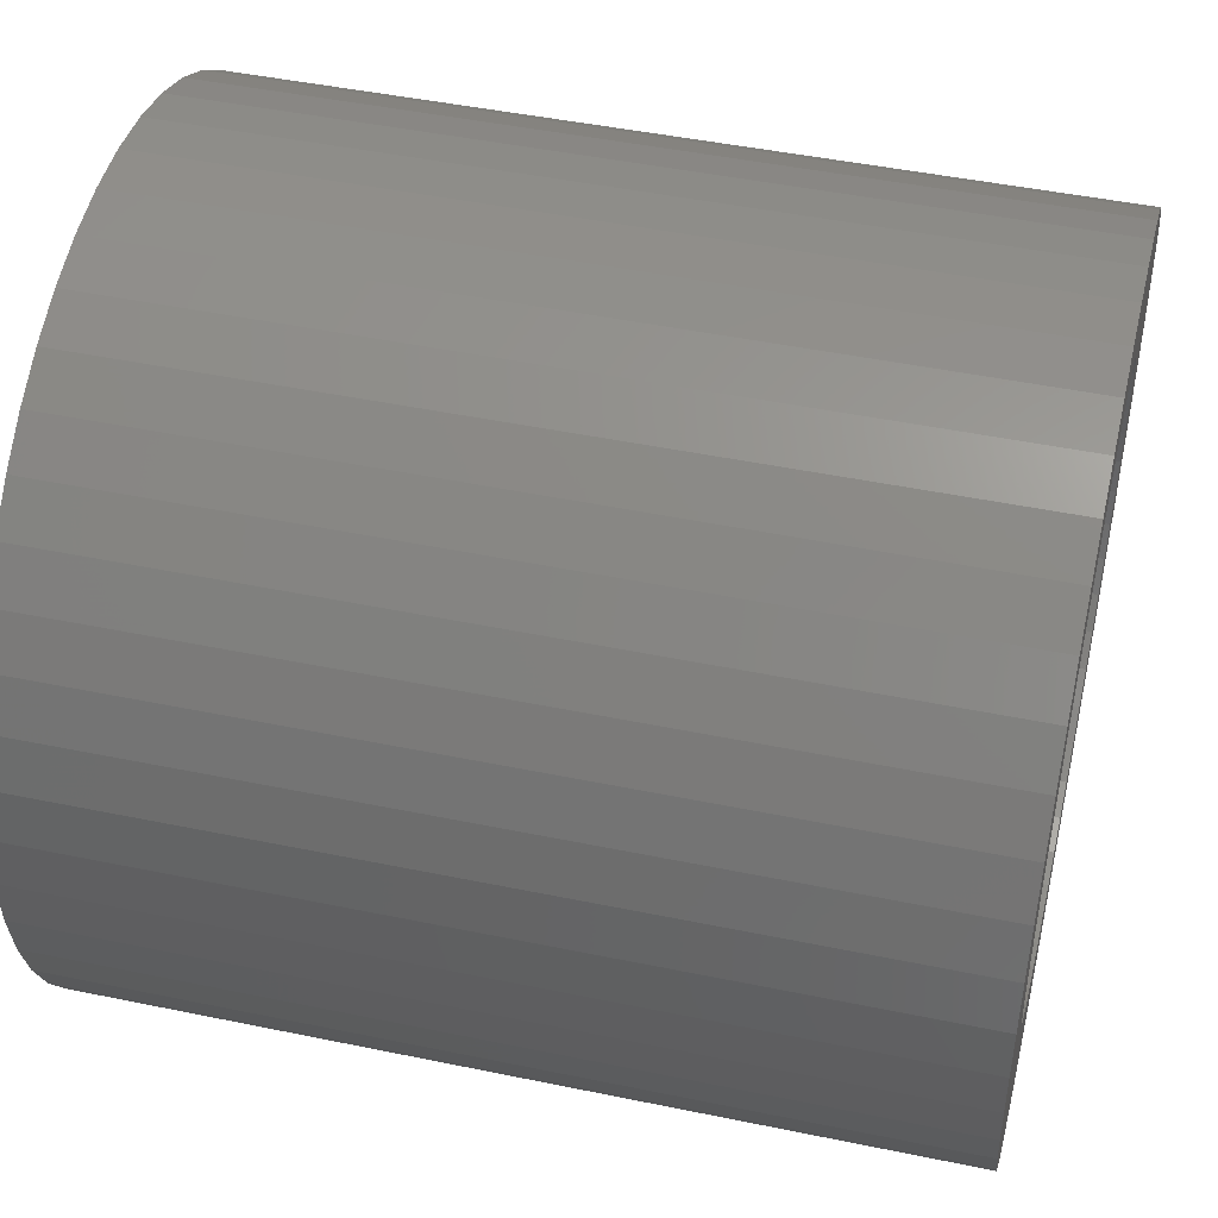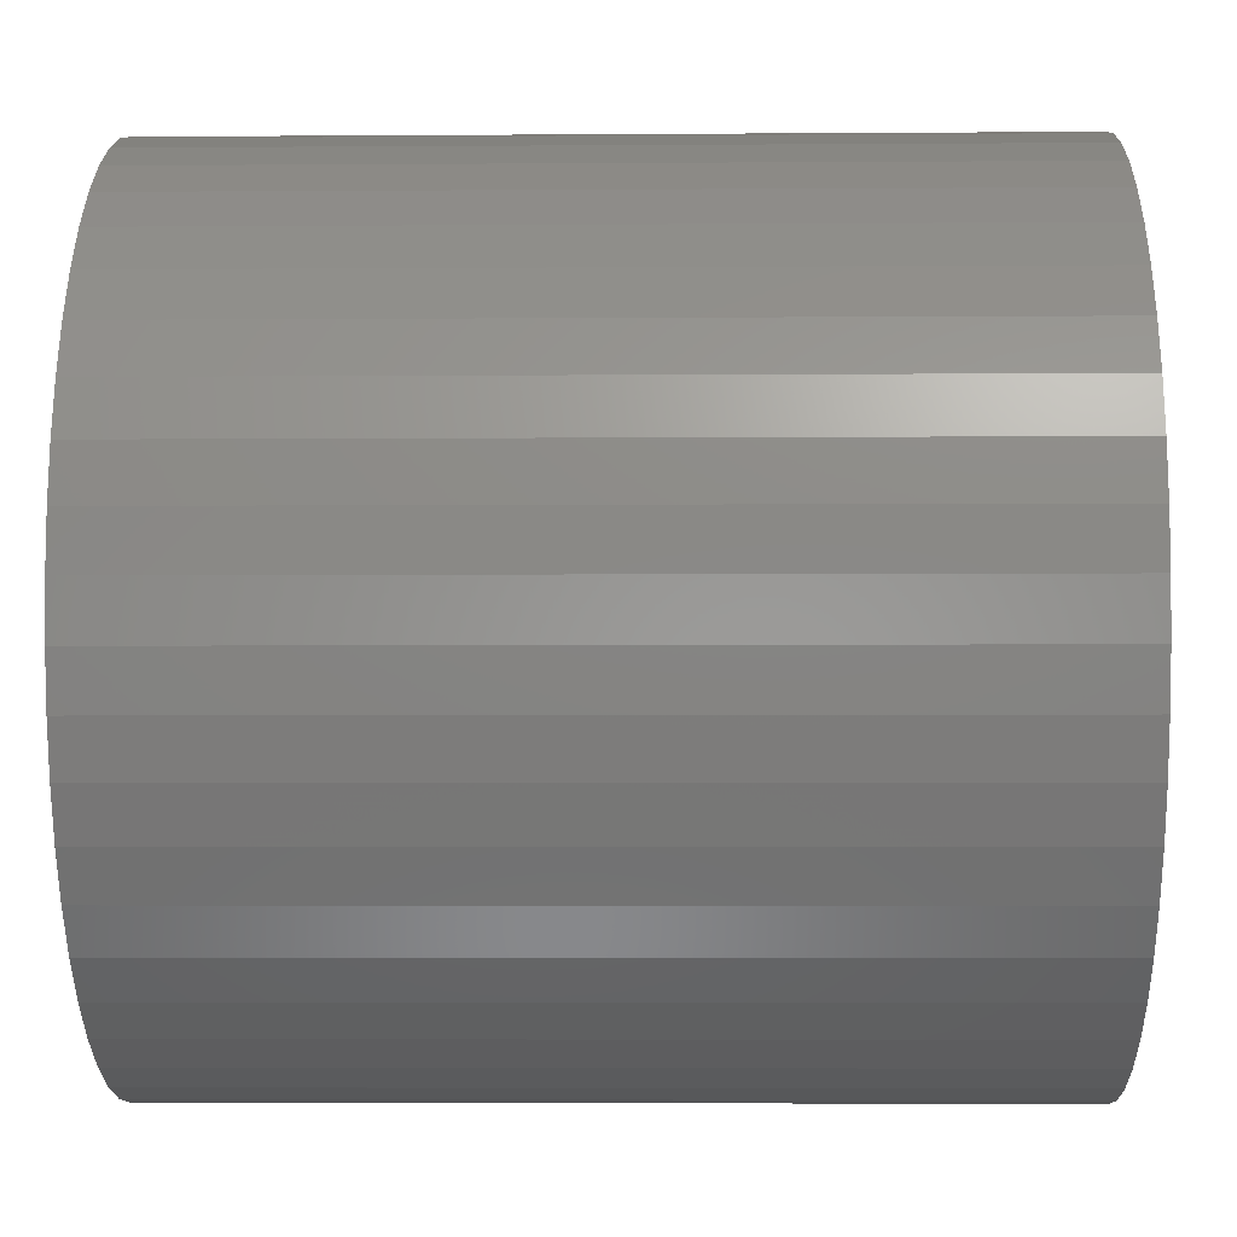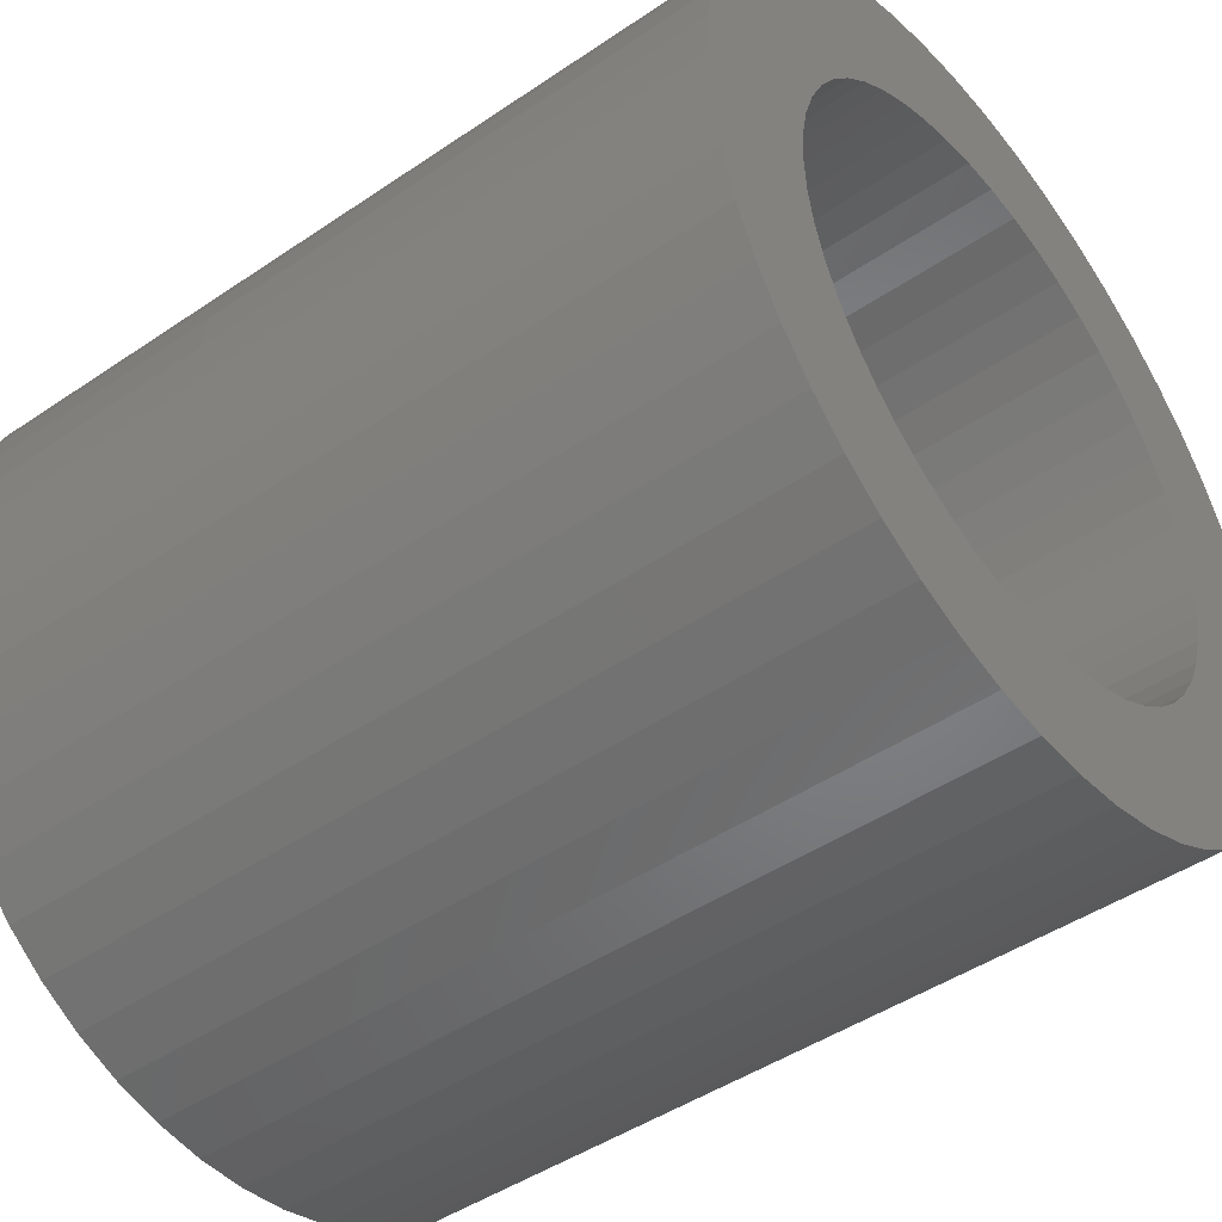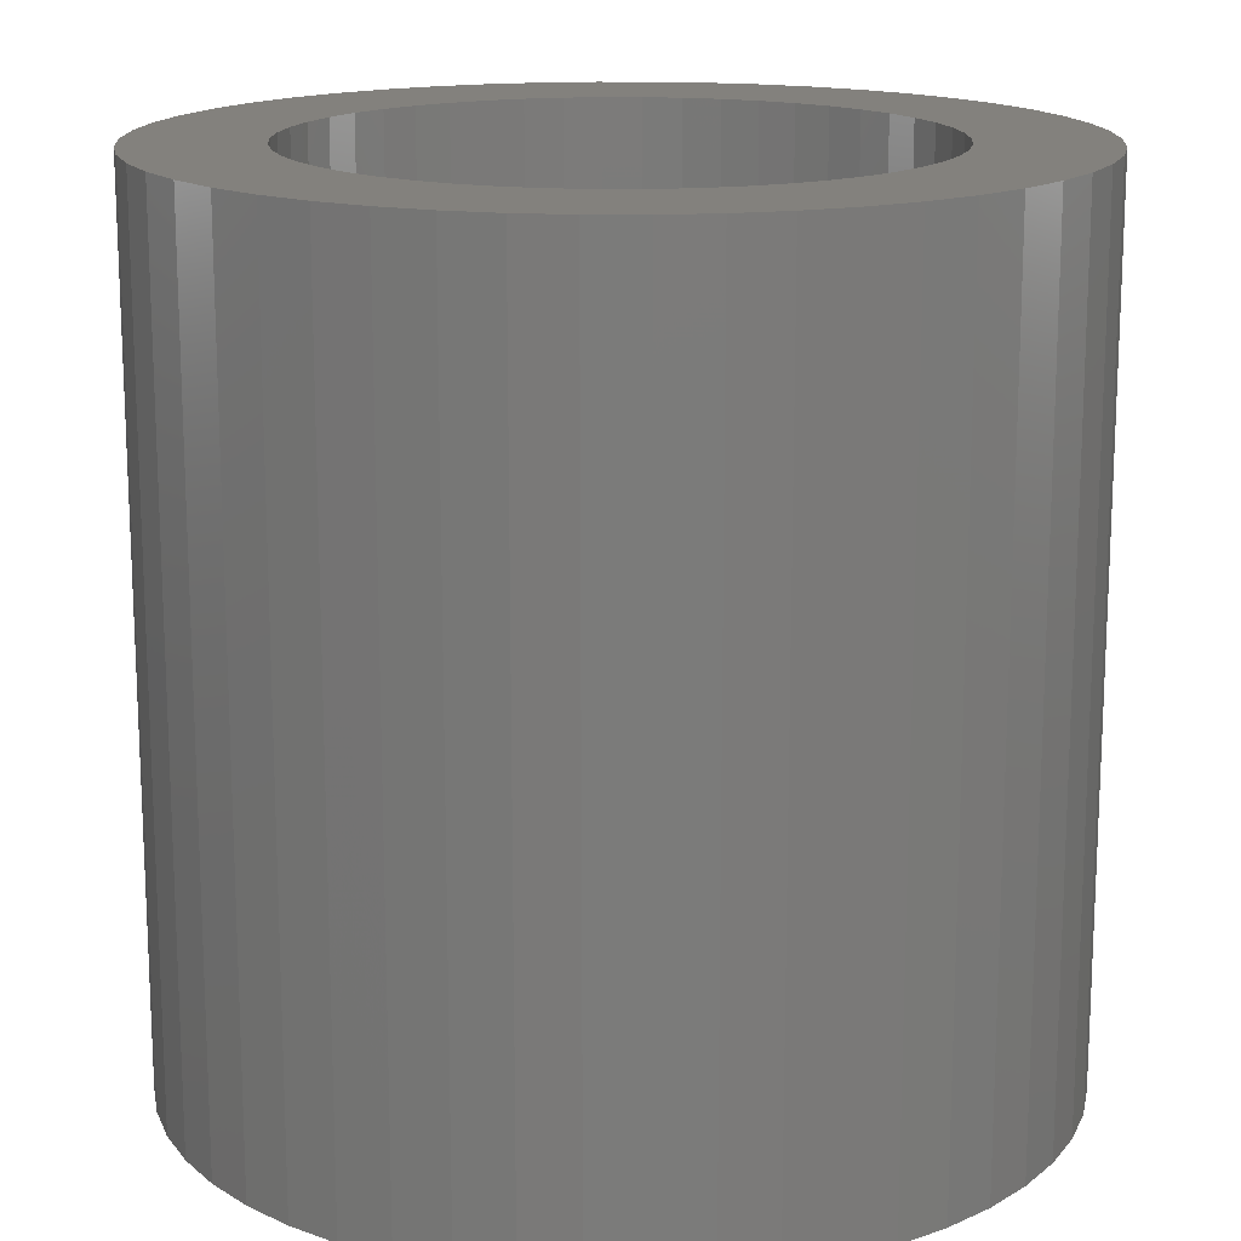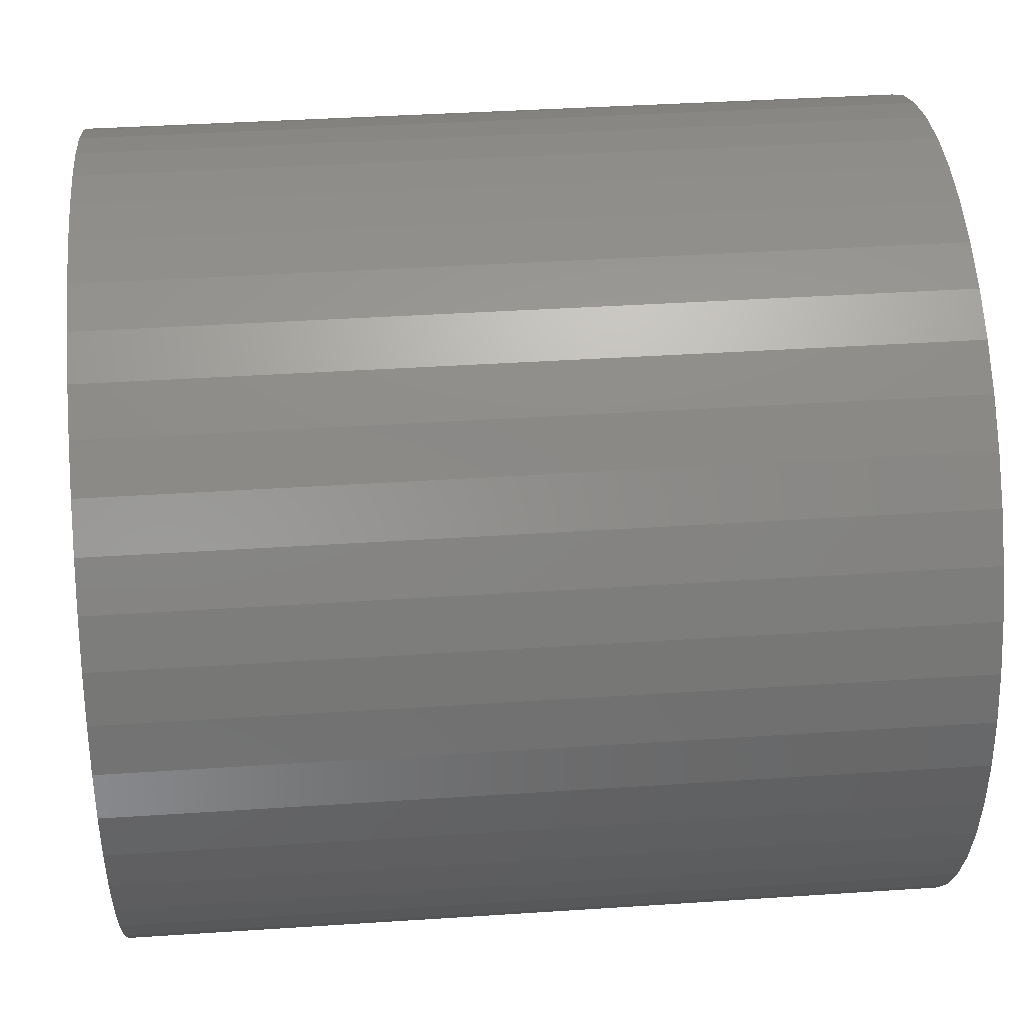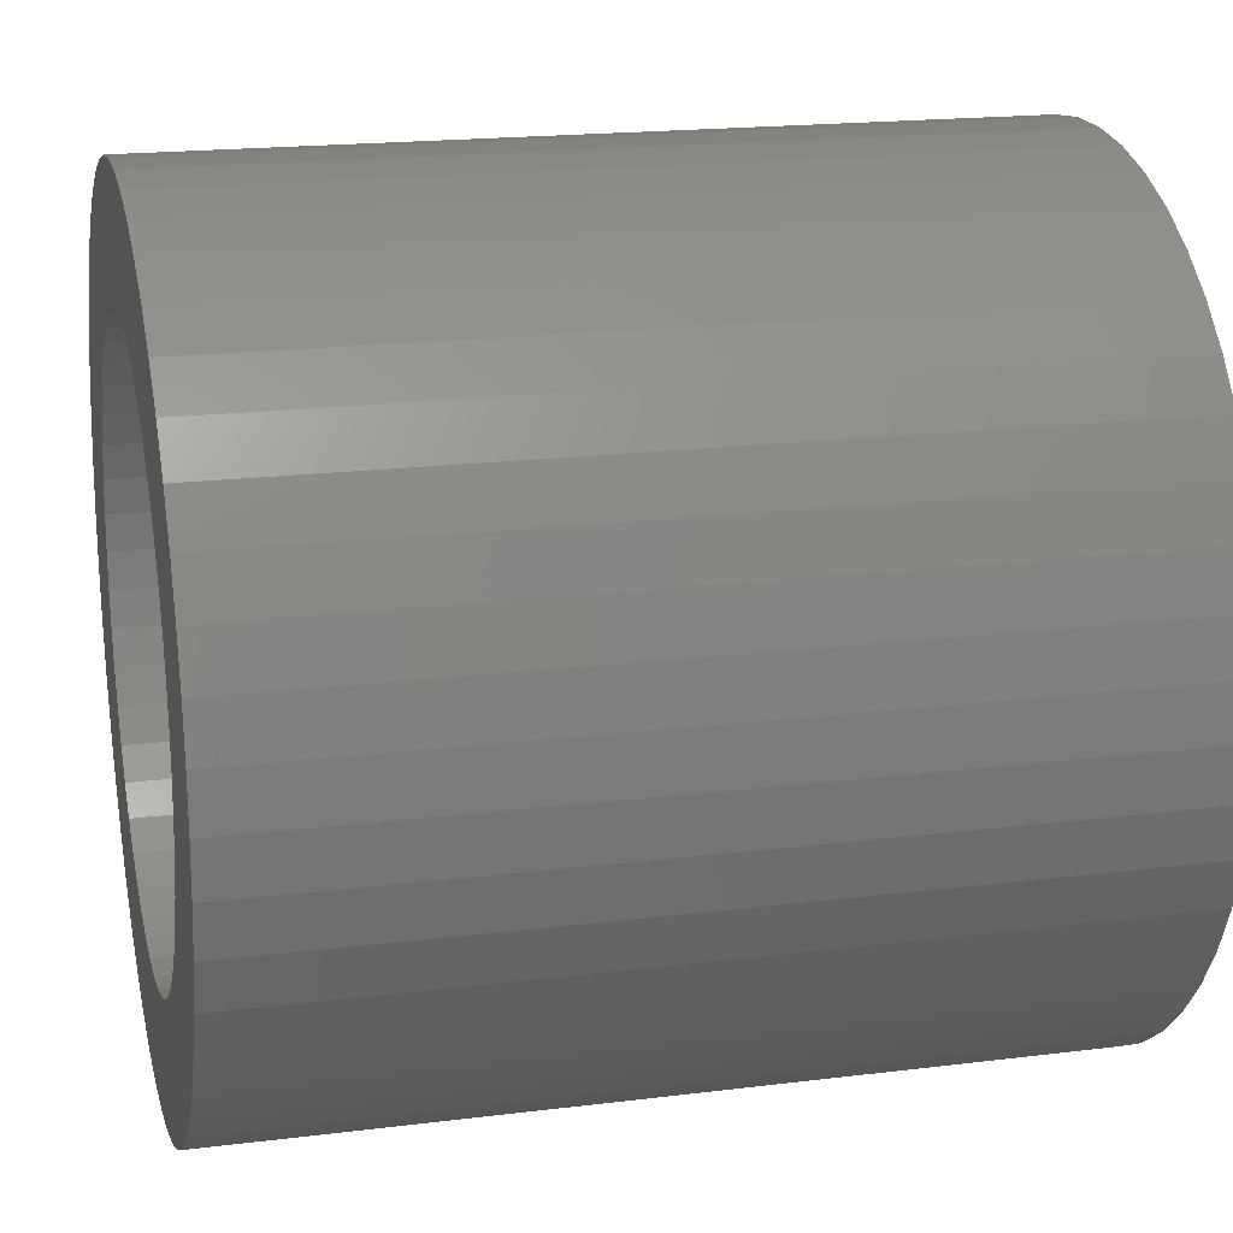
<metadata>
{"format":"stl","ext":"stl","renderer":"f3d","projection":"perspective","resolution":1024,"background":"white","views":[{"elev":46.3,"azim":103.3,"up":"+Y"},{"elev":-4.5,"azim":91.3,"up":"+Y"},{"elev":-45.9,"azim":-52.0,"up":"+Y"},{"elev":15.9,"azim":94.0,"up":"+Z"},{"elev":38.7,"azim":-94.8,"up":"+Y"},{"elev":18.7,"azim":76.6,"up":"+Y"}]}
</metadata>
<code>
# stl→obj: 200 verts, 400 faces
v 3.236 -2.351 8
v 3.505 -1.927 0
v 3.505 -1.927 8
v 3.236 -2.351 0
v 3.968 0.5013 8
v 3.874 0.9948 0
v 3.874 0.9948 8
v 3.968 0.5013 0
v 4 0 8
v 4 0 0
v 3.719 1.472 0
v 3.719 1.472 8
v 1.703 -3.619 0
v 2.143 -3.377 8
v 1.703 -3.619 8
v 2.143 -3.377 0
v 0.7495 -3.929 0
v 1.236 -3.804 8
v 0.7495 -3.929 8
v 1.236 -3.804 0
v 3.505 1.927 8
v 3.236 2.351 0
v 3.236 2.351 8
v 3.505 1.927 0
v -0.7495 3.929 0
v -1.236 3.804 8
v -0.7495 3.929 8
v -1.236 3.804 0
v 3.719 -1.472 8
v 3.874 -0.9948 0
v 3.874 -0.9948 8
v 3.719 -1.472 0
v -2.55 3.082 0
v -2.916 2.738 8
v -2.55 3.082 8
v -2.916 2.738 0
v -3.968 -0.5013 0
v -4 0 8
v -4 0 0
v -3.968 -0.5013 8
v 0.2512 -3.992 0
v 0.2512 -3.992 8
v 2.55 3.082 0
v 2.143 3.377 8
v 2.55 3.082 8
v 2.143 3.377 0
v -3.874 -0.9948 0
v -3.874 -0.9948 8
v -2.916 -2.738 0
v -2.55 -3.082 8
v -2.916 -2.738 8
v -2.55 -3.082 0
v -3.968 0.5013 0
v -3.874 0.9948 8
v -3.874 0.9948 0
v -3.968 0.5013 8
v -3.236 -2.351 0
v -3.505 -1.927 8
v -3.505 -1.927 0
v -3.236 -2.351 8
v 1.236 3.804 0
v 0.7495 3.929 8
v 1.236 3.804 8
v 0.7495 3.929 0
v -1.703 3.619 8
v -1.703 3.619 0
v -1.236 -3.804 0
v -0.7495 -3.929 8
v -1.236 -3.804 8
v -0.7495 -3.929 0
v 2.916 -2.738 8
v 2.916 -2.738 0
v -2.143 3.377 8
v -2.143 3.377 0
v -0.2512 -3.992 0
v -0.2512 -3.992 8
v 3.968 -0.5013 0
v 3.968 -0.5013 8
v -0.2512 3.992 0
v -0.2512 3.992 8
v -3.719 1.472 8
v -3.719 1.472 0
v -2.143 -3.377 8
v -2.143 -3.377 0
v 2.916 2.738 0
v 2.916 2.738 8
v 1.703 3.619 8
v 1.703 3.619 0
v -3.719 -1.472 0
v -3.719 -1.472 8
v -3.236 2.351 0
v -3.236 2.351 8
v 2.55 -3.082 0
v 2.55 -3.082 8
v 2.8 0 0
v 2.778 -0.3509 0
v 2.712 -0.6963 0
v 2.778 0.3509 0
v 2.603 -1.031 0
v 2.454 -1.349 0
v 2.712 0.6963 0
v 2.265 -1.646 0
v 2.603 1.031 0
v 2.041 -1.917 0
v 1.785 -2.157 0
v 1.5 -2.364 0
v 1.192 -2.534 0
v 0.8652 -2.663 0
v 0.5247 -2.75 0
v 0.1758 -2.794 0
v -0.1758 -2.794 0
v -0.5247 -2.75 0
v -0.8652 -2.663 0
v -1.192 -2.534 0
v -1.703 -3.619 0
v -1.5 -2.364 0
v -1.785 -2.157 0
v -2.041 -1.917 0
v -2.265 -1.646 0
v -2.454 -1.349 0
v -2.603 -1.031 0
v 2.454 1.349 0
v 2.265 1.646 0
v 2.041 1.917 0
v 1.785 2.157 0
v 1.5 2.364 0
v 1.192 2.534 0
v 0.8652 2.663 0
v 0.5247 2.75 0
v 0.2512 3.992 0
v 0.1758 2.794 0
v -0.1758 2.794 0
v -0.5247 2.75 0
v -0.8652 2.663 0
v -1.192 2.534 0
v -1.5 2.364 0
v -1.785 2.157 0
v -2.041 1.917 0
v -2.265 1.646 0
v -2.454 1.349 0
v -3.505 1.927 0
v -2.603 1.031 0
v -2.712 0.6963 0
v -2.778 0.3509 0
v -2.8 0 0
v -2.712 -0.6963 0
v -2.778 -0.3509 0
v 0.2512 3.992 8
v 2.8 0 8
v 2.778 0.3509 8
v 2.712 0.6963 8
v 2.778 -0.3509 8
v 2.603 1.031 8
v 2.454 1.349 8
v 2.712 -0.6963 8
v 2.265 1.646 8
v 2.603 -1.031 8
v 2.041 1.917 8
v 1.785 2.157 8
v 1.5 2.364 8
v 1.192 2.534 8
v 0.8652 2.663 8
v 0.5247 2.75 8
v 0.1758 2.794 8
v -0.1758 2.794 8
v -0.5247 2.75 8
v -0.8652 2.663 8
v -1.192 2.534 8
v -1.5 2.364 8
v -1.785 2.157 8
v -2.041 1.917 8
v -2.265 1.646 8
v -2.454 1.349 8
v -3.505 1.927 8
v -2.603 1.031 8
v 2.454 -1.349 8
v 2.265 -1.646 8
v 2.041 -1.917 8
v 1.785 -2.157 8
v 1.5 -2.364 8
v 1.192 -2.534 8
v 0.8652 -2.663 8
v 0.5247 -2.75 8
v 0.1758 -2.794 8
v -0.1758 -2.794 8
v -0.5247 -2.75 8
v -0.8652 -2.663 8
v -1.192 -2.534 8
v -1.703 -3.619 8
v -1.5 -2.364 8
v -1.785 -2.157 8
v -2.041 -1.917 8
v -2.265 -1.646 8
v -2.454 -1.349 8
v -2.603 -1.031 8
v -2.712 -0.6963 8
v -2.778 -0.3509 8
v -2.8 0 8
v -2.712 0.6963 8
v -2.778 0.3509 8
f 1 2 3
f 2 1 4
f 5 6 7
f 6 5 8
f 9 8 5
f 8 9 10
f 7 11 12
f 11 7 6
f 13 14 15
f 14 13 16
f 17 18 19
f 18 17 20
f 21 22 23
f 22 21 24
f 12 24 21
f 24 12 11
f 25 26 27
f 26 25 28
f 29 30 31
f 30 29 32
f 33 34 35
f 34 33 36
f 37 38 39
f 38 37 40
f 41 19 42
f 19 41 17
f 43 44 45
f 44 43 46
f 47 40 37
f 40 47 48
f 49 50 51
f 50 49 52
f 53 54 55
f 54 53 56
f 57 58 59
f 58 57 60
f 61 62 63
f 62 61 64
f 28 65 26
f 65 28 66
f 67 68 69
f 68 67 70
f 71 4 1
f 4 71 72
f 66 73 65
f 73 66 74
f 75 42 76
f 42 75 41
f 31 77 78
f 77 31 30
f 79 27 80
f 27 79 25
f 55 81 82
f 81 55 54
f 52 83 50
f 83 52 84
f 23 85 86
f 85 23 22
f 46 87 44
f 87 46 88
f 78 10 9
f 10 78 77
f 85 45 86
f 45 85 43
f 89 48 47
f 48 89 90
f 91 34 36
f 34 91 92
f 49 60 57
f 60 49 51
f 93 71 94
f 71 93 72
f 39 56 53
f 56 39 38
f 59 90 89
f 90 59 58
f 20 15 18
f 15 20 13
f 95 10 77
f 96 77 30
f 10 95 8
f 97 30 32
f 98 8 95
f 99 32 2
f 8 98 6
f 100 2 4
f 101 6 98
f 102 4 72
f 6 101 11
f 103 11 101
f 77 96 95
f 30 97 96
f 32 99 97
f 104 72 93
f 2 100 99
f 4 102 100
f 105 93 16
f 72 104 102
f 93 105 104
f 106 16 13
f 16 106 105
f 107 13 20
f 13 107 106
f 20 108 107
f 17 108 20
f 17 109 108
f 41 109 17
f 41 110 109
f 41 111 110
f 75 111 41
f 75 112 111
f 70 112 75
f 70 113 112
f 67 113 70
f 113 67 114
f 115 114 67
f 114 115 116
f 84 116 115
f 116 84 117
f 52 117 84
f 117 52 118
f 49 118 52
f 118 49 119
f 57 119 49
f 119 57 120
f 59 120 57
f 89 121 59
f 120 59 121
f 11 103 24
f 122 24 103
f 24 122 22
f 123 22 122
f 22 123 85
f 124 85 123
f 85 124 43
f 125 43 124
f 43 125 46
f 126 46 125
f 46 126 88
f 127 88 126
f 88 127 61
f 128 61 127
f 128 64 61
f 129 64 128
f 129 130 64
f 131 130 129
f 132 130 131
f 132 79 130
f 133 79 132
f 133 25 79
f 134 25 133
f 28 134 135
f 134 28 25
f 66 135 136
f 135 66 28
f 74 136 137
f 33 137 138
f 136 74 66
f 36 138 139
f 91 139 140
f 137 33 74
f 141 140 142
f 82 142 143
f 55 143 144
f 138 36 33
f 53 144 145
f 121 89 146
f 47 146 89
f 139 91 36
f 146 47 147
f 140 141 91
f 37 147 47
f 142 82 141
f 147 37 145
f 143 55 82
f 39 145 37
f 144 53 55
f 145 39 53
f 88 63 87
f 63 88 61
f 74 35 73
f 35 74 33
f 70 76 68
f 76 70 75
f 64 148 62
f 148 64 130
f 149 9 5
f 150 5 7
f 9 149 78
f 151 7 12
f 152 78 149
f 153 12 21
f 78 152 31
f 154 21 23
f 155 31 152
f 156 23 86
f 31 155 29
f 157 29 155
f 5 150 149
f 7 151 150
f 12 153 151
f 158 86 45
f 21 154 153
f 23 156 154
f 159 45 44
f 86 158 156
f 45 159 158
f 160 44 87
f 44 160 159
f 161 87 63
f 87 161 160
f 63 162 161
f 62 162 63
f 62 163 162
f 148 163 62
f 148 164 163
f 148 165 164
f 80 165 148
f 80 166 165
f 27 166 80
f 27 167 166
f 26 167 27
f 167 26 168
f 65 168 26
f 168 65 169
f 73 169 65
f 169 73 170
f 35 170 73
f 170 35 171
f 34 171 35
f 171 34 172
f 92 172 34
f 172 92 173
f 174 173 92
f 81 175 174
f 173 174 175
f 29 157 3
f 176 3 157
f 3 176 1
f 177 1 176
f 1 177 71
f 178 71 177
f 71 178 94
f 179 94 178
f 94 179 14
f 180 14 179
f 14 180 15
f 181 15 180
f 15 181 18
f 182 18 181
f 182 19 18
f 183 19 182
f 183 42 19
f 184 42 183
f 185 42 184
f 185 76 42
f 186 76 185
f 186 68 76
f 187 68 186
f 69 187 188
f 187 69 68
f 189 188 190
f 188 189 69
f 83 190 191
f 50 191 192
f 190 83 189
f 51 192 193
f 60 193 194
f 191 50 83
f 58 194 195
f 90 195 196
f 48 196 197
f 192 51 50
f 40 197 198
f 175 81 199
f 54 199 81
f 193 60 51
f 199 54 200
f 194 58 60
f 56 200 54
f 195 90 58
f 200 56 198
f 196 48 90
f 38 198 56
f 197 40 48
f 198 38 40
f 84 189 83
f 189 84 115
f 130 80 148
f 80 130 79
f 3 32 29
f 32 3 2
f 16 94 14
f 94 16 93
f 141 92 91
f 92 141 174
f 82 174 141
f 174 82 81
f 115 69 189
f 69 115 67
f 137 169 170
f 169 137 136
f 98 151 101
f 151 98 150
f 95 150 98
f 150 95 149
f 101 153 103
f 153 101 151
f 128 161 162
f 161 128 127
f 135 167 168
f 167 135 134
f 192 119 193
f 119 192 118
f 108 183 182
f 183 108 109
f 103 154 122
f 154 103 153
f 110 185 184
f 185 110 111
f 122 156 123
f 156 122 154
f 198 144 200
f 144 198 145
f 134 166 167
f 166 134 133
f 193 120 194
f 120 193 119
f 100 157 99
f 157 100 176
f 195 146 196
f 146 195 121
f 194 121 195
f 121 194 120
f 173 139 172
f 139 173 140
f 197 145 198
f 145 197 147
f 126 159 160
f 159 126 125
f 102 176 100
f 176 102 177
f 125 158 159
f 158 125 124
f 99 155 97
f 155 99 157
f 199 142 175
f 142 199 143
f 106 181 180
f 181 106 107
f 136 168 169
f 168 136 135
f 127 160 161
f 160 127 126
f 129 162 163
f 162 129 128
f 123 158 124
f 158 123 156
f 200 143 199
f 143 200 144
f 97 152 96
f 152 97 155
f 131 163 164
f 163 131 129
f 175 140 173
f 140 175 142
f 96 149 95
f 149 96 152
f 107 182 181
f 182 107 108
f 111 186 185
f 186 111 112
f 104 177 102
f 177 104 178
f 196 147 197
f 147 196 146
f 109 184 183
f 184 109 110
f 132 164 165
f 164 132 131
f 138 170 171
f 170 138 137
f 117 192 191
f 192 117 118
f 133 165 166
f 165 133 132
f 116 191 190
f 191 116 117
f 114 190 188
f 190 114 116
f 172 138 171
f 138 172 139
f 113 188 187
f 188 113 114
f 112 187 186
f 187 112 113
f 105 180 179
f 180 105 106
f 104 179 178
f 179 104 105

</code>
